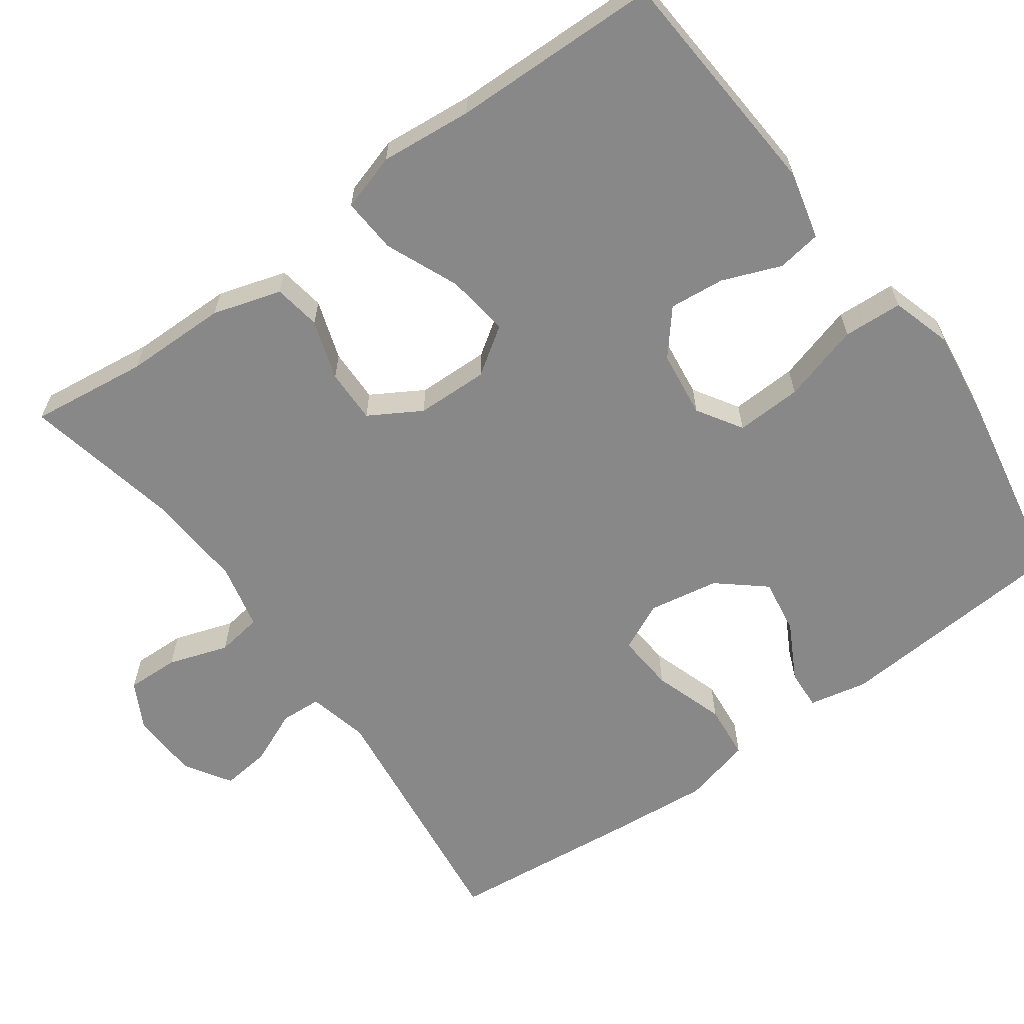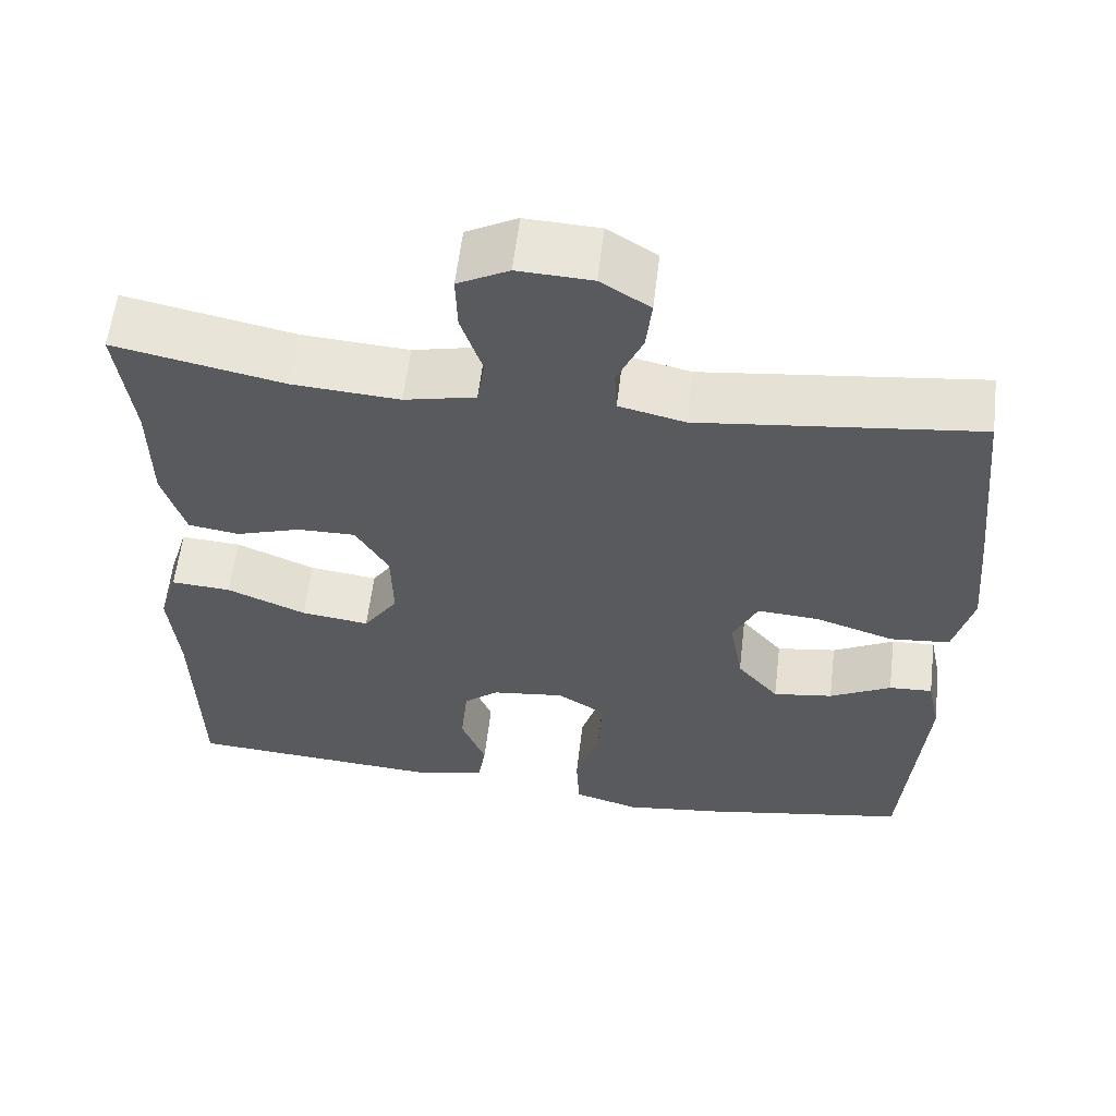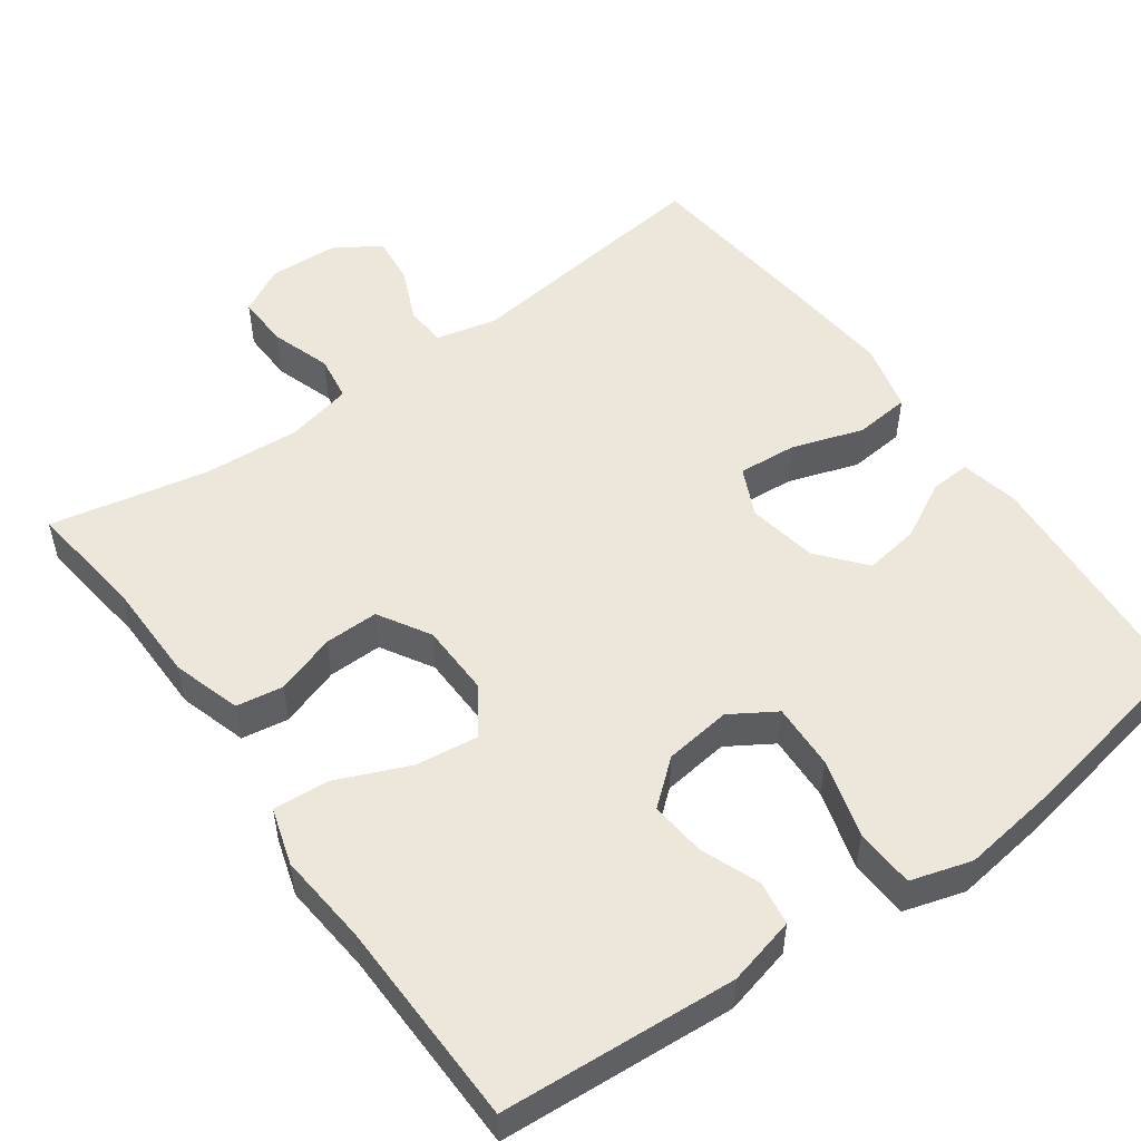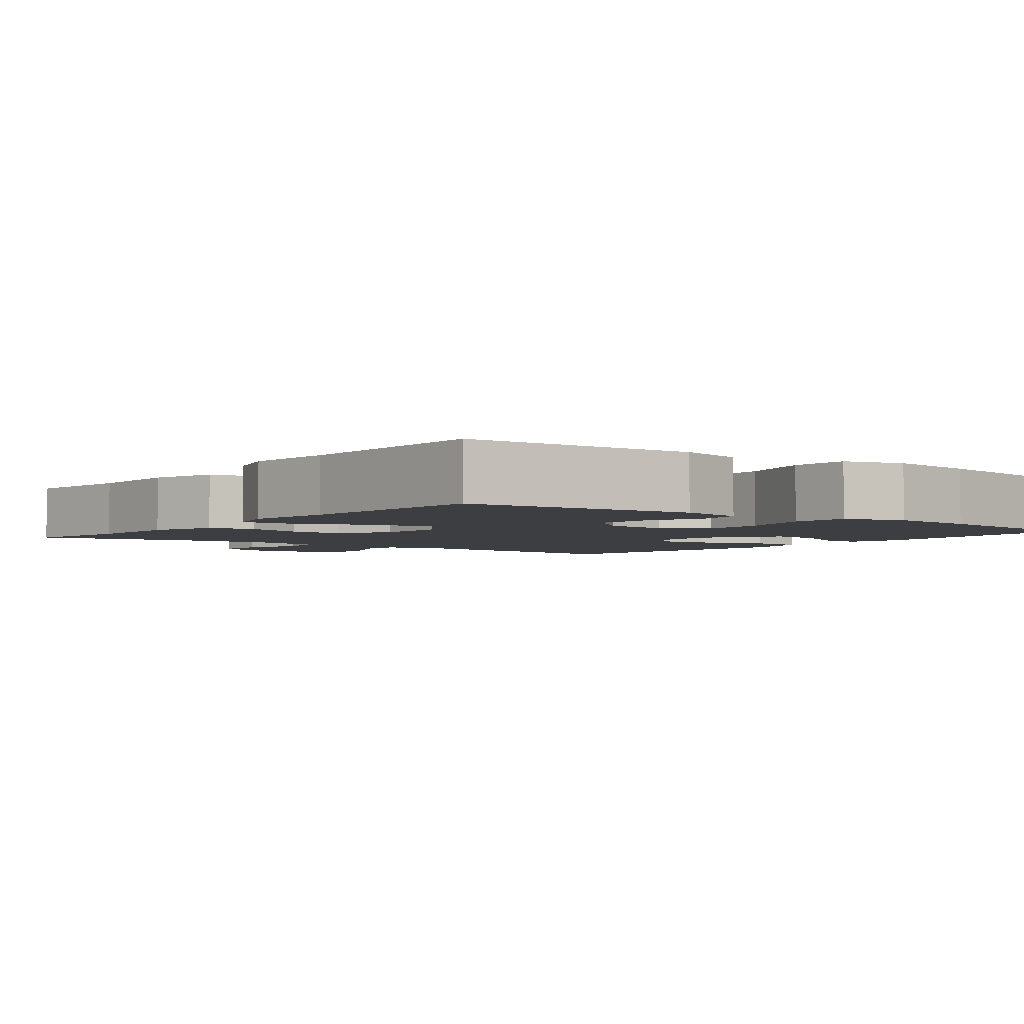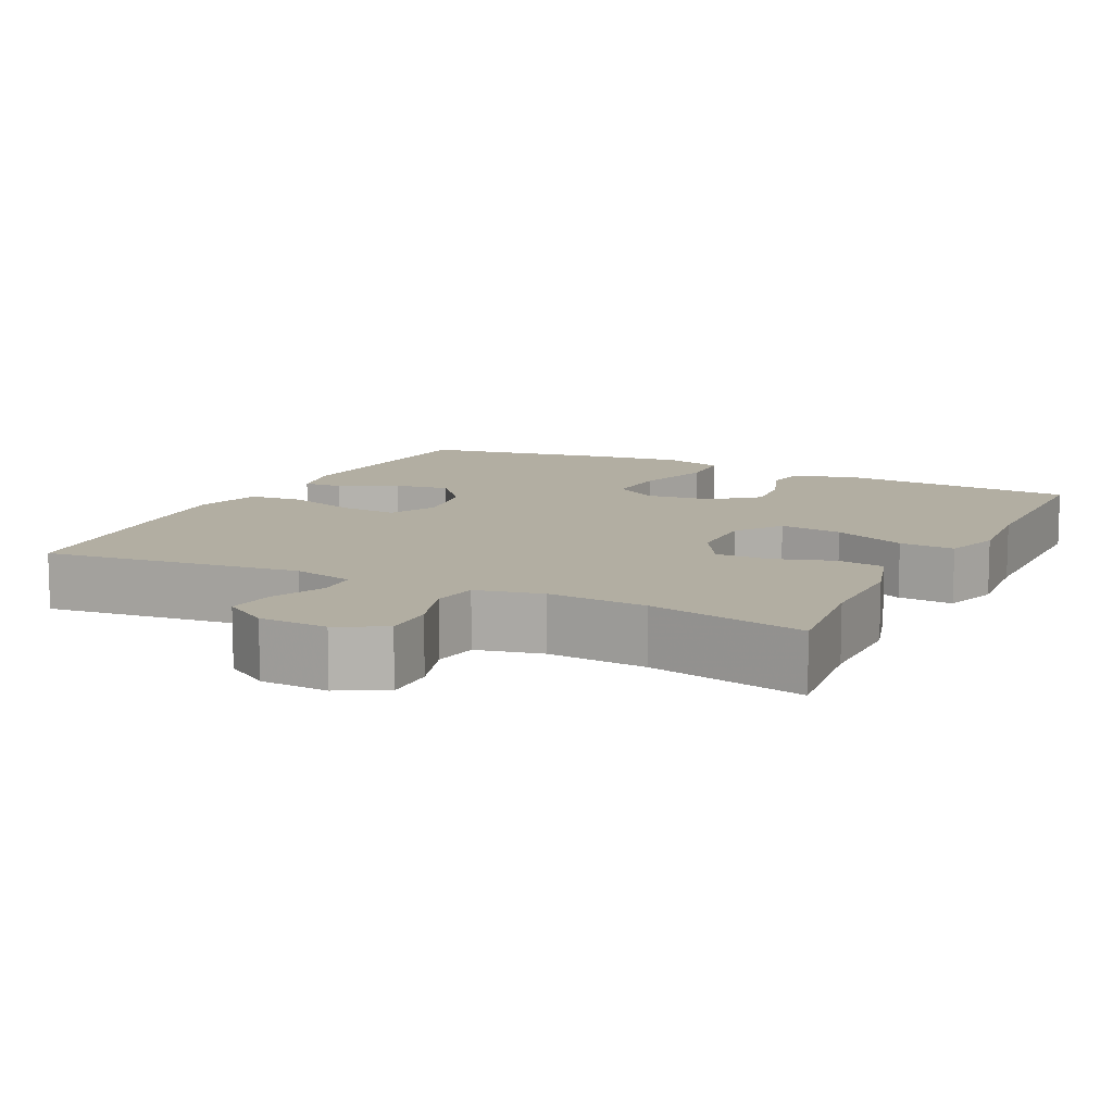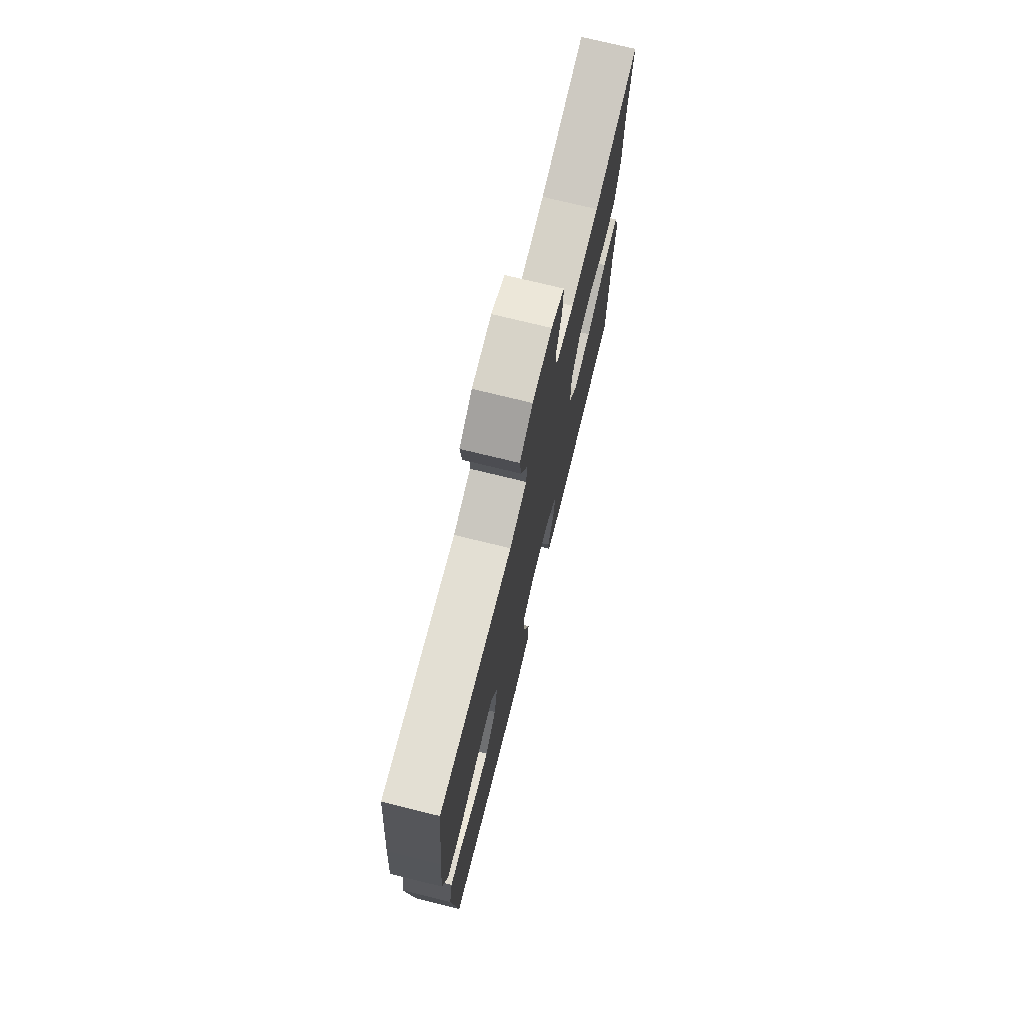
<metadata>
{"format":"obj","ext":"obj","renderer":"f3d","projection":"perspective","resolution":1024,"background":"white","views":[{"elev":-62.8,"azim":125.8,"up":"+Y"},{"elev":59.1,"azim":-173.2,"up":"+Z"},{"elev":52.5,"azim":144.2,"up":"+Y"},{"elev":-3.3,"azim":142.3,"up":"+Y"},{"elev":10.7,"azim":26.5,"up":"+Y"},{"elev":74.2,"azim":-76.2,"up":"+Z"}]}
</metadata>
<code>
v 0.5 0.07 0.5
v 0.481 0.07 0.346
v 0.48 0.07 0.211
v 0.453 0.07 0.121
v 0.391 0.07 0.111
v 0.312 0.07 0.137
v 0.241 0.07 0.138
v 0.201 0.07 0.07
v 0.199 0.07 -0.025
v 0.241 0.07 -0.087
v 0.324 0.07 -0.076
v 0.42 0.07 -0.035
v 0.493 0.07 -0.03
v 0.516 0.07 -0.105
v 0.505 0.07 -0.226
v 0.5 0.07 -0.5
v 0.191 0.07 -0.522
v 0.101 0.07 -0.5
v 0.092 0.07 -0.442
v 0.122 0.07 -0.365
v 0.129 0.07 -0.292
v 0.071 0.07 -0.244
v -0.017 0.07 -0.233
v -0.076 0.07 -0.27
v -0.072 0.07 -0.357
v -0.042 0.07 -0.46
v -0.046 0.07 -0.538
v -0.126 0.07 -0.562
v -0.248 0.07 -0.546
v -0.5 0.07 -0.5
v -0.524 0.07 -0.187
v -0.508 0.07 -0.11
v -0.455 0.07 -0.113
v -0.38 0.07 -0.153
v -0.307 0.07 -0.164
v -0.256 0.07 -0.103
v -0.24 0.07 -0.011
v -0.27 0.07 0.053
v -0.347 0.07 0.047
v -0.441 0.07 0.016
v -0.514 0.07 0.023
v -0.537 0.07 0.114
v -0.525 0.07 0.251
v -0.5 0.07 0.5
v -0.161 0.07 0.459
v -0.081 0.07 0.478
v -0.078 0.07 0.532
v -0.109 0.07 0.603
v -0.116 0.07 0.667
v -0.056 0.07 0.705
v 0.034 0.07 0.709
v 0.096 0.07 0.676
v 0.094 0.07 0.607
v 0.068 0.07 0.528
v 0.077 0.07 0.468
v 0.164 0.07 0.448
v 0.294 0.07 0.457
v 0.5 0 0.5
v 0.481 0 0.346
v 0.48 0 0.211
v 0.453 0 0.121
v 0.391 0 0.111
v 0.312 0 0.137
v 0.241 0 0.138
v 0.201 0 0.07
v 0.199 0 -0.025
v 0.241 0 -0.087
v 0.324 0 -0.076
v 0.42 0 -0.035
v 0.493 0 -0.03
v 0.516 0 -0.105
v 0.505 0 -0.226
v 0.5 0 -0.5
v 0.191 0 -0.522
v 0.101 0 -0.5
v 0.092 0 -0.442
v 0.122 0 -0.365
v 0.129 0 -0.292
v 0.071 0 -0.244
v -0.017 0 -0.233
v -0.076 0 -0.27
v -0.072 0 -0.357
v -0.042 0 -0.46
v -0.046 0 -0.538
v -0.126 0 -0.562
v -0.248 0 -0.546
v -0.5 0 -0.5
v -0.524 0 -0.187
v -0.508 0 -0.11
v -0.455 0 -0.113
v -0.38 0 -0.153
v -0.307 0 -0.164
v -0.256 0 -0.103
v -0.24 0 -0.011
v -0.27 0 0.053
v -0.347 0 0.047
v -0.441 0 0.016
v -0.514 0 0.023
v -0.537 0 0.114
v -0.525 0 0.251
v -0.5 0 0.5
v -0.161 0 0.459
v -0.081 0 0.478
v -0.078 0 0.532
v -0.109 0 0.603
v -0.116 0 0.667
v -0.056 0 0.705
v 0.034 0 0.709
v 0.096 0 0.676
v 0.094 0 0.607
v 0.068 0 0.528
v 0.077 0 0.468
v 0.164 0 0.448
v 0.294 0 0.457
f 51 52 53 54
f 51 54 55
f 50 51 55
f 47 48 49 50
f 46 47 50 55
f 45 46 55 56
f 43 44 45
f 42 43 45 56
f 39 40 41 42
f 38 39 42 56
f 31 32 33 34
f 31 34 35
f 30 31 35
f 29 30 35 36
f 25 26 27 28
f 24 25 28 29
f 17 18 19 20
f 15 16 17 20
f 15 20 21
f 14 15 21 22
f 11 12 13 14
f 10 11 14 22
f 3 4 5 6
f 2 3 6 7
f 57 1 2 7
f 37 38 56 57
f 37 57 7 8
f 24 29 36 37
f 23 24 37 8
f 9 10 22 23
f 8 9 23
f 111 110 109 108
f 112 111 108
f 112 108 107
f 107 106 105 104
f 112 107 104 103
f 113 112 103 102
f 102 101 100
f 113 102 100 99
f 99 98 97 96
f 113 99 96 95
f 91 90 89 88
f 92 91 88
f 92 88 87
f 93 92 87 86
f 85 84 83 82
f 86 85 82 81
f 77 76 75 74
f 77 74 73 72
f 78 77 72
f 79 78 72 71
f 71 70 69 68
f 79 71 68 67
f 63 62 61 60
f 64 63 60 59
f 64 59 58 114
f 114 113 95 94
f 65 64 114 94
f 94 93 86 81
f 65 94 81 80
f 80 79 67 66
f 80 66 65
f 1 58 59 2
f 2 59 60 3
f 3 60 61 4
f 4 61 62 5
f 5 62 63 6
f 6 63 64 7
f 7 64 65 8
f 8 65 66 9
f 9 66 67 10
f 10 67 68 11
f 11 68 69 12
f 12 69 70 13
f 13 70 71 14
f 14 71 72 15
f 15 72 73 16
f 16 73 74 17
f 17 74 75 18
f 18 75 76 19
f 19 76 77 20
f 20 77 78 21
f 21 78 79 22
f 22 79 80 23
f 23 80 81 24
f 24 81 82 25
f 25 82 83 26
f 26 83 84 27
f 27 84 85 28
f 28 85 86 29
f 29 86 87 30
f 30 87 88 31
f 31 88 89 32
f 32 89 90 33
f 33 90 91 34
f 34 91 92 35
f 35 92 93 36
f 36 93 94 37
f 37 94 95 38
f 38 95 96 39
f 39 96 97 40
f 40 97 98 41
f 41 98 99 42
f 42 99 100 43
f 43 100 101 44
f 44 101 102 45
f 45 102 103 46
f 46 103 104 47
f 47 104 105 48
f 48 105 106 49
f 49 106 107 50
f 50 107 108 51
f 51 108 109 52
f 52 109 110 53
f 53 110 111 54
f 54 111 112 55
f 55 112 113 56
f 56 113 114 57
f 57 114 58 1

</code>
